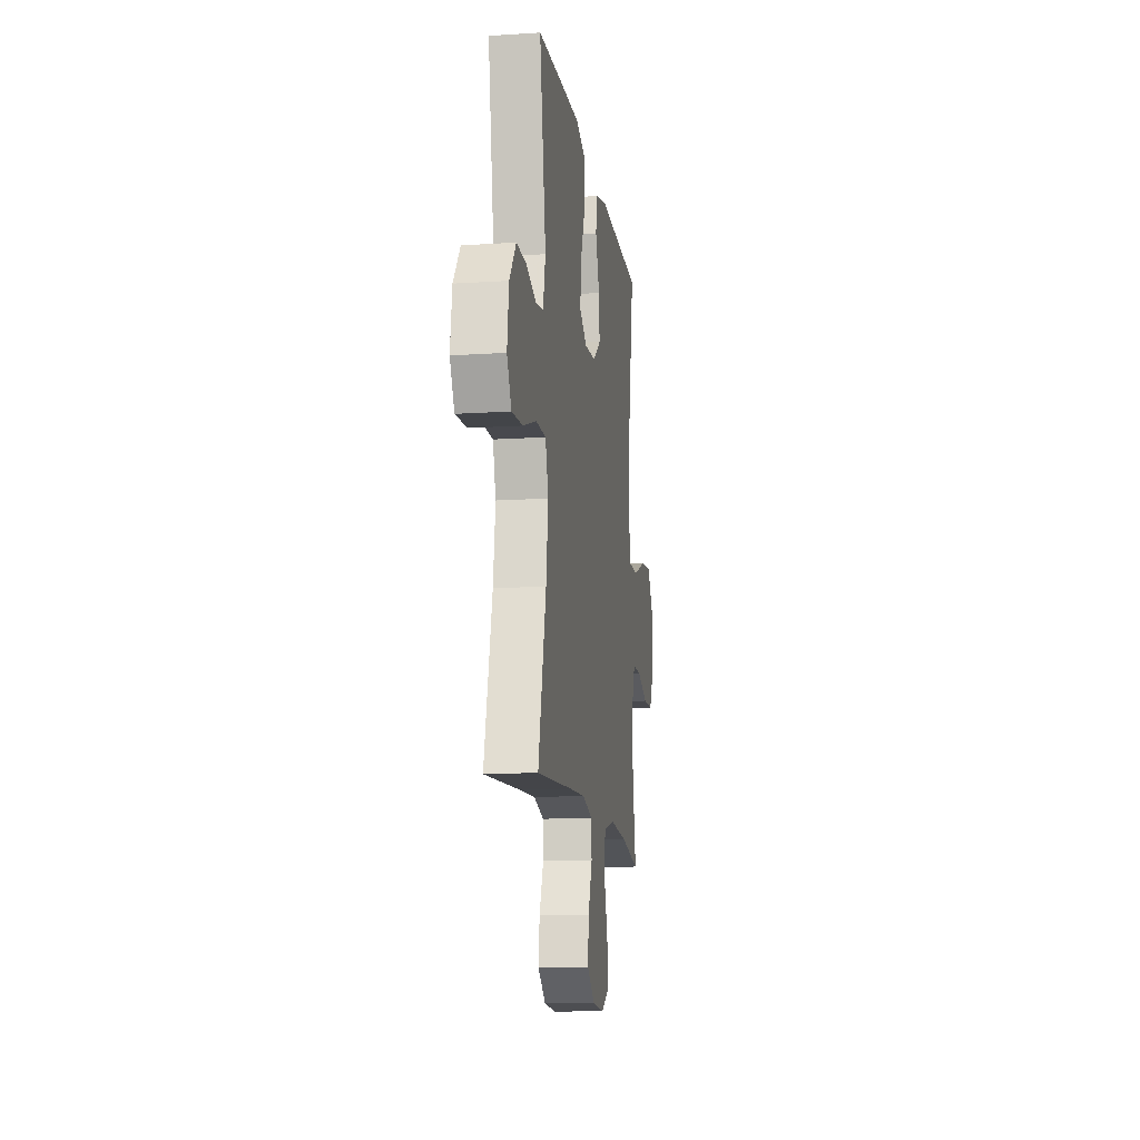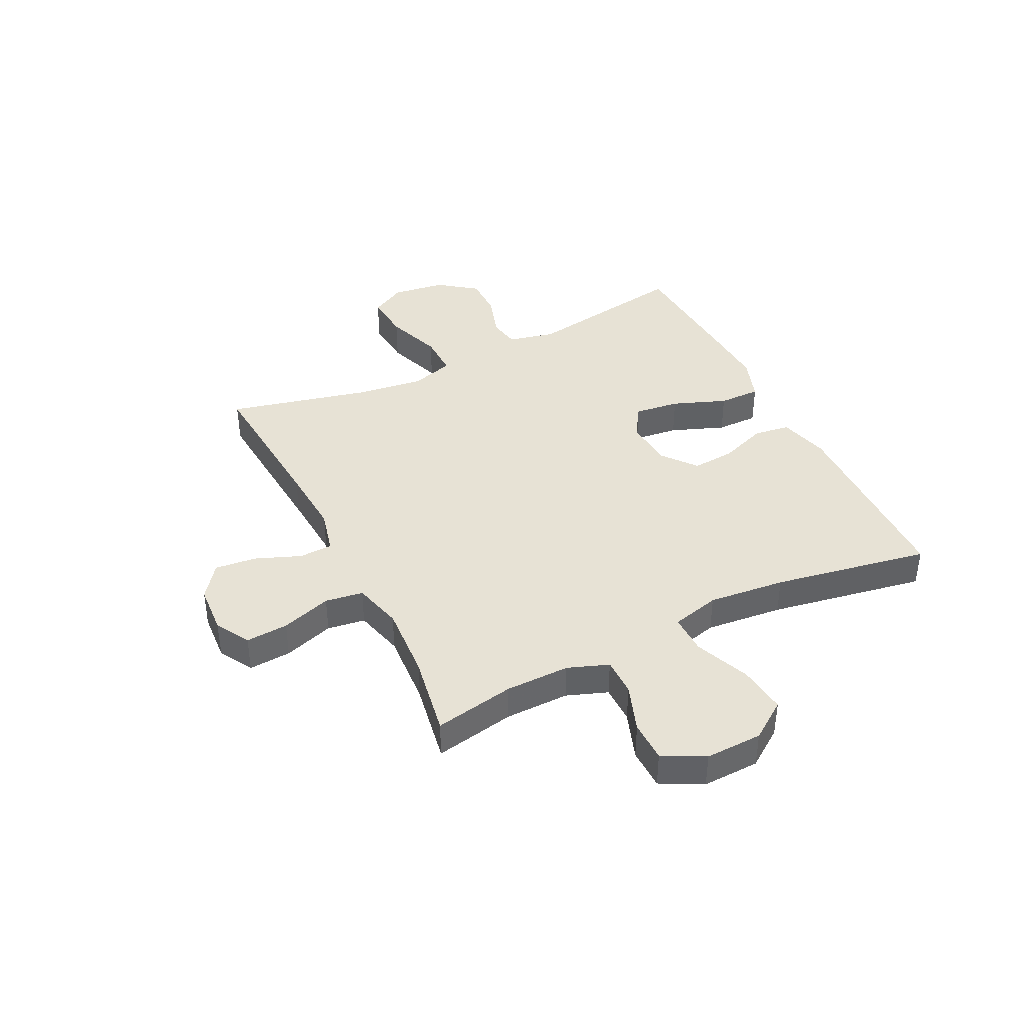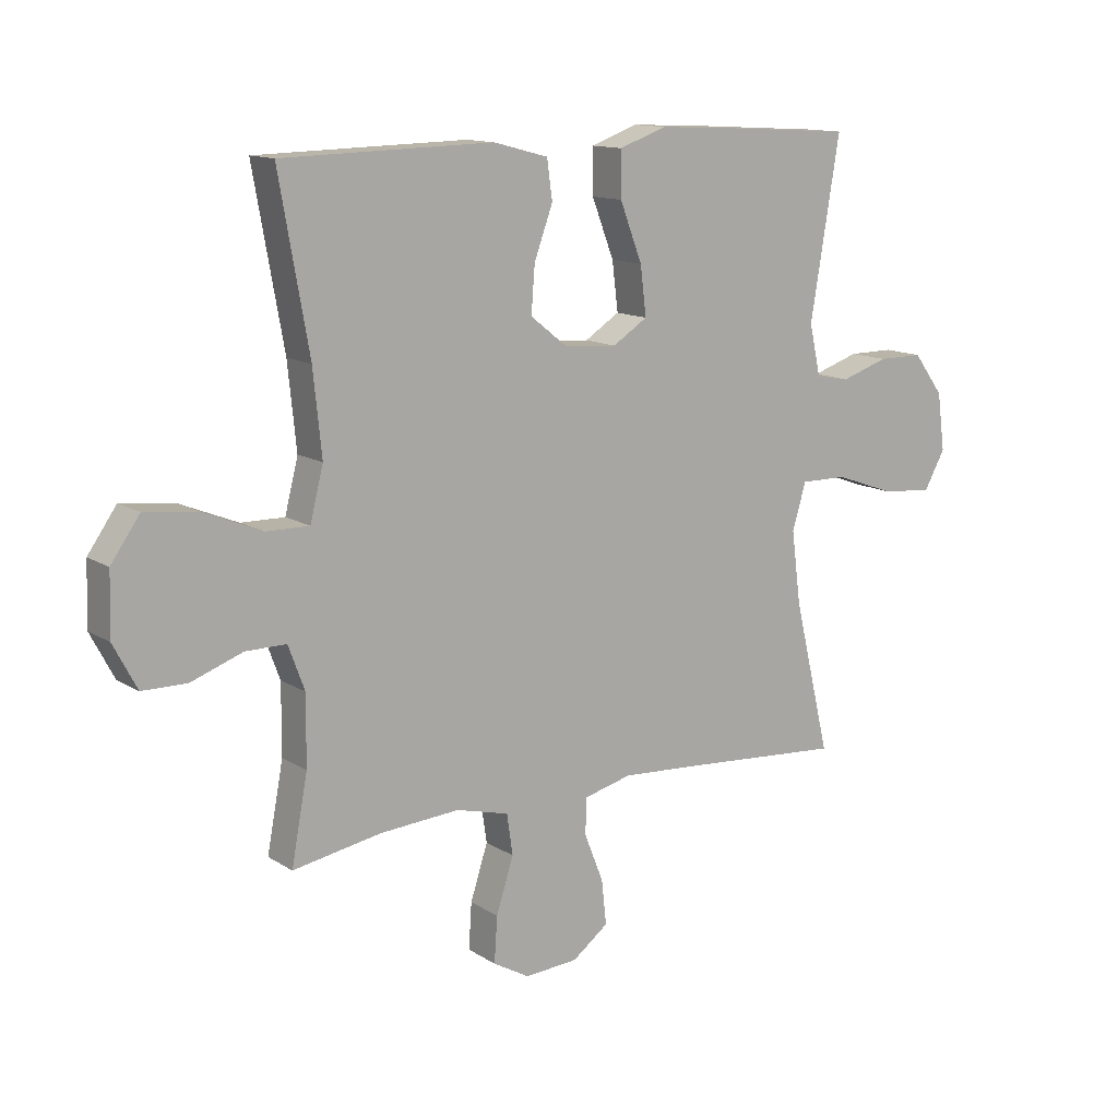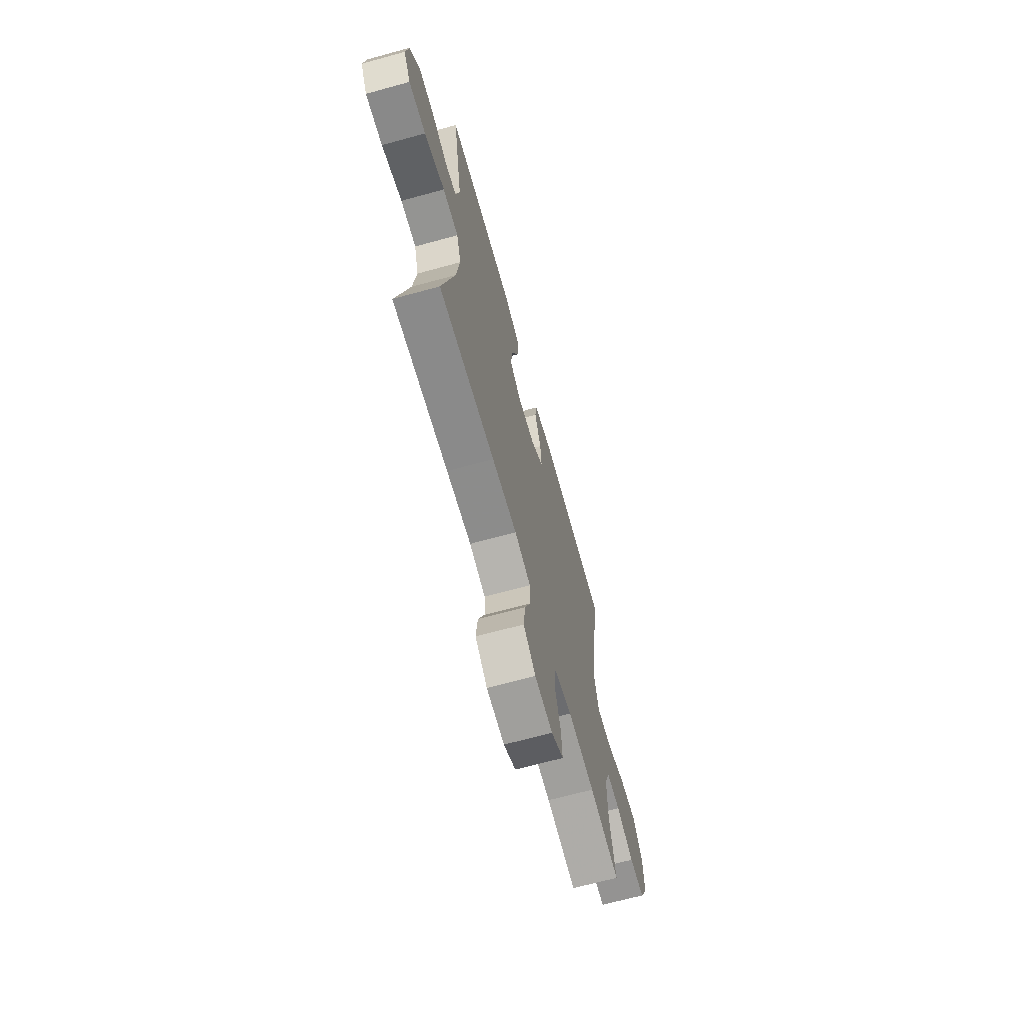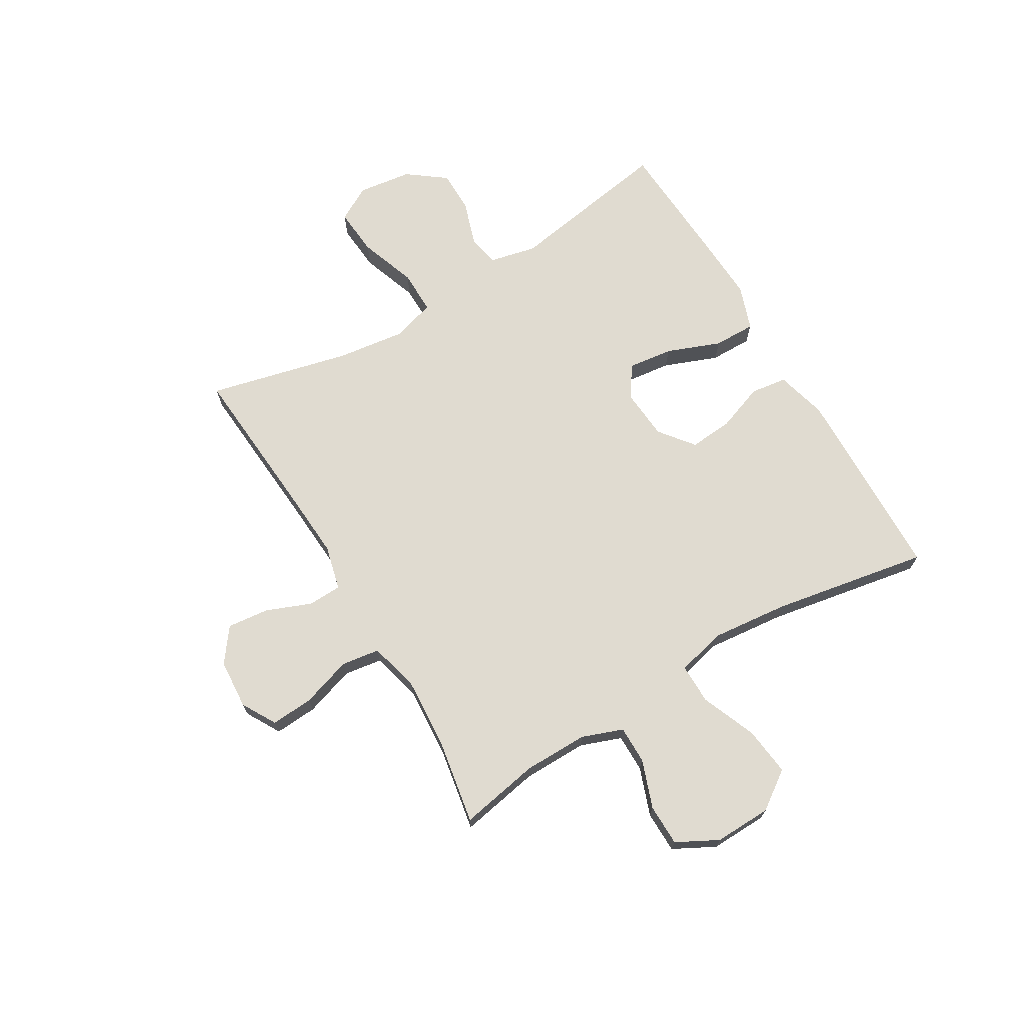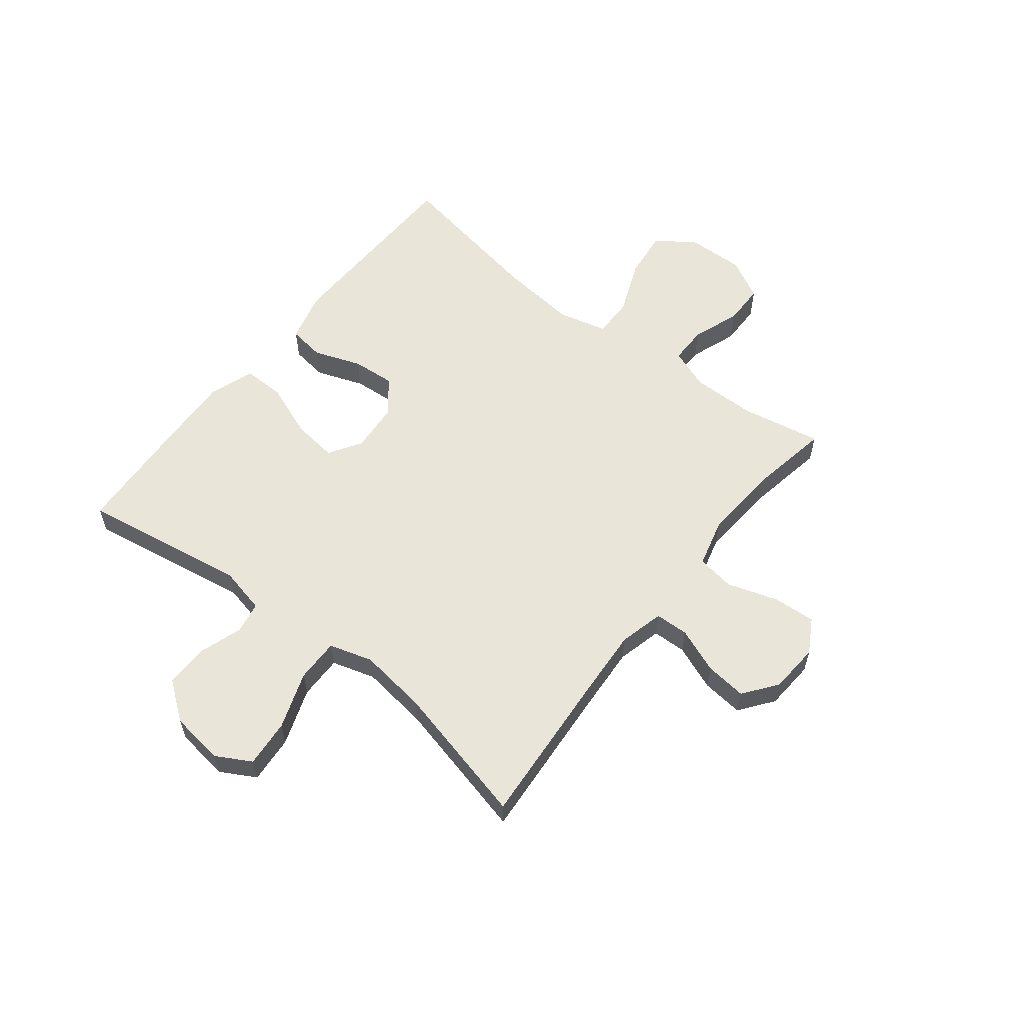
<metadata>
{"format":"obj","ext":"obj","renderer":"f3d","projection":"perspective","resolution":1024,"background":"white","views":[{"elev":-13.3,"azim":98.4,"up":"+Z"},{"elev":40.3,"azim":-116.4,"up":"+Y"},{"elev":13.0,"azim":-35.6,"up":"+Z"},{"elev":-67.6,"azim":105.4,"up":"+Z"},{"elev":70.1,"azim":-120.7,"up":"+Y"},{"elev":58.4,"azim":128.2,"up":"+Y"}]}
</metadata>
<code>
v 0.5 0.07 -0.5
v 0.221 0.07 -0.479
v 0.097 0.07 -0.471
v 0.017 0.07 -0.491
v 0.015 0.07 -0.551
v 0.047 0.07 -0.632
v 0.055 0.07 -0.706
v -0.005 0.07 -0.751
v -0.094 0.07 -0.757
v -0.155 0.07 -0.722
v -0.15 0.07 -0.646
v -0.121 0.07 -0.556
v -0.131 0.07 -0.488
v -0.219 0.07 -0.465
v -0.352 0.07 -0.474
v -0.5 0.07 -0.5
v -0.473 0.07 -0.356
v -0.472 0.07 -0.241
v -0.499 0.07 -0.168
v -0.567 0.07 -0.168
v -0.653 0.07 -0.199
v -0.727 0.07 -0.198
v -0.766 0.07 -0.124
v -0.763 0.07 -0.022
v -0.715 0.07 0.046
v -0.628 0.07 0.036
v -0.53 0.07 -0.004
v -0.458 0.07 -0.005
v -0.436 0.07 0.082
v -0.45 0.07 0.22
v -0.5 0.07 0.5
v -0.283 0.07 0.505
v -0.147 0.07 0.508
v -0.056 0.07 0.484
v -0.047 0.07 0.419
v -0.078 0.07 0.334
v -0.084 0.07 0.257
v -0.023 0.07 0.209
v 0.066 0.07 0.202
v 0.124 0.07 0.239
v 0.114 0.07 0.32
v 0.077 0.07 0.416
v 0.076 0.07 0.491
v 0.156 0.07 0.519
v 0.281 0.07 0.513
v 0.5 0.07 0.5
v 0.451 0.07 0.204
v 0.47 0.07 0.119
v 0.527 0.07 0.109
v 0.606 0.07 0.135
v 0.682 0.07 0.135
v 0.733 0.07 0.067
v 0.746 0.07 -0.029
v 0.711 0.07 -0.092
v 0.626 0.07 -0.085
v 0.524 0.07 -0.049
v 0.446 0.07 -0.048
v 0.423 0.07 -0.125
v 0.439 0.07 -0.247
v 0.5 0 -0.5
v 0.221 0 -0.479
v 0.097 0 -0.471
v 0.017 0 -0.491
v 0.015 0 -0.551
v 0.047 0 -0.632
v 0.055 0 -0.706
v -0.005 0 -0.751
v -0.094 0 -0.757
v -0.155 0 -0.722
v -0.15 0 -0.646
v -0.121 0 -0.556
v -0.131 0 -0.488
v -0.219 0 -0.465
v -0.352 0 -0.474
v -0.5 0 -0.5
v -0.473 0 -0.356
v -0.472 0 -0.241
v -0.499 0 -0.168
v -0.567 0 -0.168
v -0.653 0 -0.199
v -0.727 0 -0.198
v -0.766 0 -0.124
v -0.763 0 -0.022
v -0.715 0 0.046
v -0.628 0 0.036
v -0.53 0 -0.004
v -0.458 0 -0.005
v -0.436 0 0.082
v -0.45 0 0.22
v -0.5 0 0.5
v -0.283 0 0.505
v -0.147 0 0.508
v -0.056 0 0.484
v -0.047 0 0.419
v -0.078 0 0.334
v -0.084 0 0.257
v -0.023 0 0.209
v 0.066 0 0.202
v 0.124 0 0.239
v 0.114 0 0.32
v 0.077 0 0.416
v 0.076 0 0.491
v 0.156 0 0.519
v 0.281 0 0.513
v 0.5 0 0.5
v 0.451 0 0.204
v 0.47 0 0.119
v 0.527 0 0.109
v 0.606 0 0.135
v 0.682 0 0.135
v 0.733 0 0.067
v 0.746 0 -0.029
v 0.711 0 -0.092
v 0.626 0 -0.085
v 0.524 0 -0.049
v 0.446 0 -0.048
v 0.423 0 -0.125
v 0.439 0 -0.247
f 53 54 55 56
f 53 56 57
f 52 53 57
f 49 50 51 52
f 48 49 52 57
f 47 48 57 58
f 45 46 47
f 44 45 47 58
f 41 42 43 44
f 40 41 44 58
f 33 34 35 36
f 33 36 37
f 30 31 32 33
f 29 30 33 37
f 28 29 37 38
f 24 25 26 27
f 24 27 28
f 23 24 28
f 20 21 22 23
f 19 20 23 28
f 18 19 28 38
f 15 16 17
f 14 15 17 18
f 13 14 18 38
f 9 10 11 12
f 7 8 9 12
f 5 6 7 12
f 4 5 12 13
f 3 4 13 38
f 59 1 2
f 39 40 58 59
f 38 39 59
f 2 3 38 59
f 115 114 113 112
f 116 115 112
f 116 112 111
f 111 110 109 108
f 116 111 108 107
f 117 116 107 106
f 106 105 104
f 117 106 104 103
f 103 102 101 100
f 117 103 100 99
f 95 94 93 92
f 96 95 92
f 92 91 90 89
f 96 92 89 88
f 97 96 88 87
f 86 85 84 83
f 87 86 83
f 87 83 82
f 82 81 80 79
f 87 82 79 78
f 97 87 78 77
f 76 75 74
f 77 76 74 73
f 97 77 73 72
f 71 70 69 68
f 71 68 67 66
f 71 66 65 64
f 72 71 64 63
f 97 72 63 62
f 61 60 118
f 118 117 99 98
f 118 98 97
f 118 97 62 61
f 1 60 61 2
f 2 61 62 3
f 3 62 63 4
f 4 63 64 5
f 5 64 65 6
f 6 65 66 7
f 7 66 67 8
f 8 67 68 9
f 9 68 69 10
f 10 69 70 11
f 11 70 71 12
f 12 71 72 13
f 13 72 73 14
f 14 73 74 15
f 15 74 75 16
f 16 75 76 17
f 17 76 77 18
f 18 77 78 19
f 19 78 79 20
f 20 79 80 21
f 21 80 81 22
f 22 81 82 23
f 23 82 83 24
f 24 83 84 25
f 25 84 85 26
f 26 85 86 27
f 27 86 87 28
f 28 87 88 29
f 29 88 89 30
f 30 89 90 31
f 31 90 91 32
f 32 91 92 33
f 33 92 93 34
f 34 93 94 35
f 35 94 95 36
f 36 95 96 37
f 37 96 97 38
f 38 97 98 39
f 39 98 99 40
f 40 99 100 41
f 41 100 101 42
f 42 101 102 43
f 43 102 103 44
f 44 103 104 45
f 45 104 105 46
f 46 105 106 47
f 47 106 107 48
f 48 107 108 49
f 49 108 109 50
f 50 109 110 51
f 51 110 111 52
f 52 111 112 53
f 53 112 113 54
f 54 113 114 55
f 55 114 115 56
f 56 115 116 57
f 57 116 117 58
f 58 117 118 59
f 59 118 60 1

</code>
